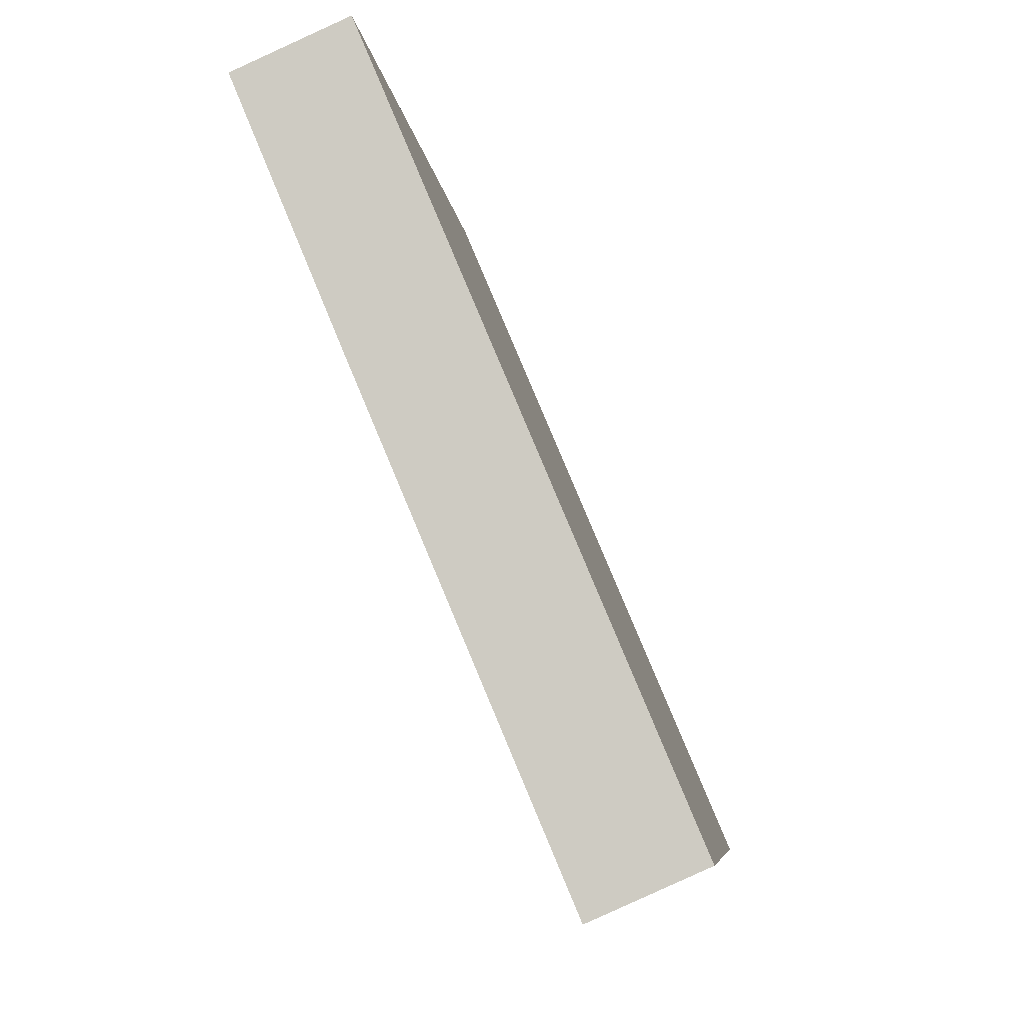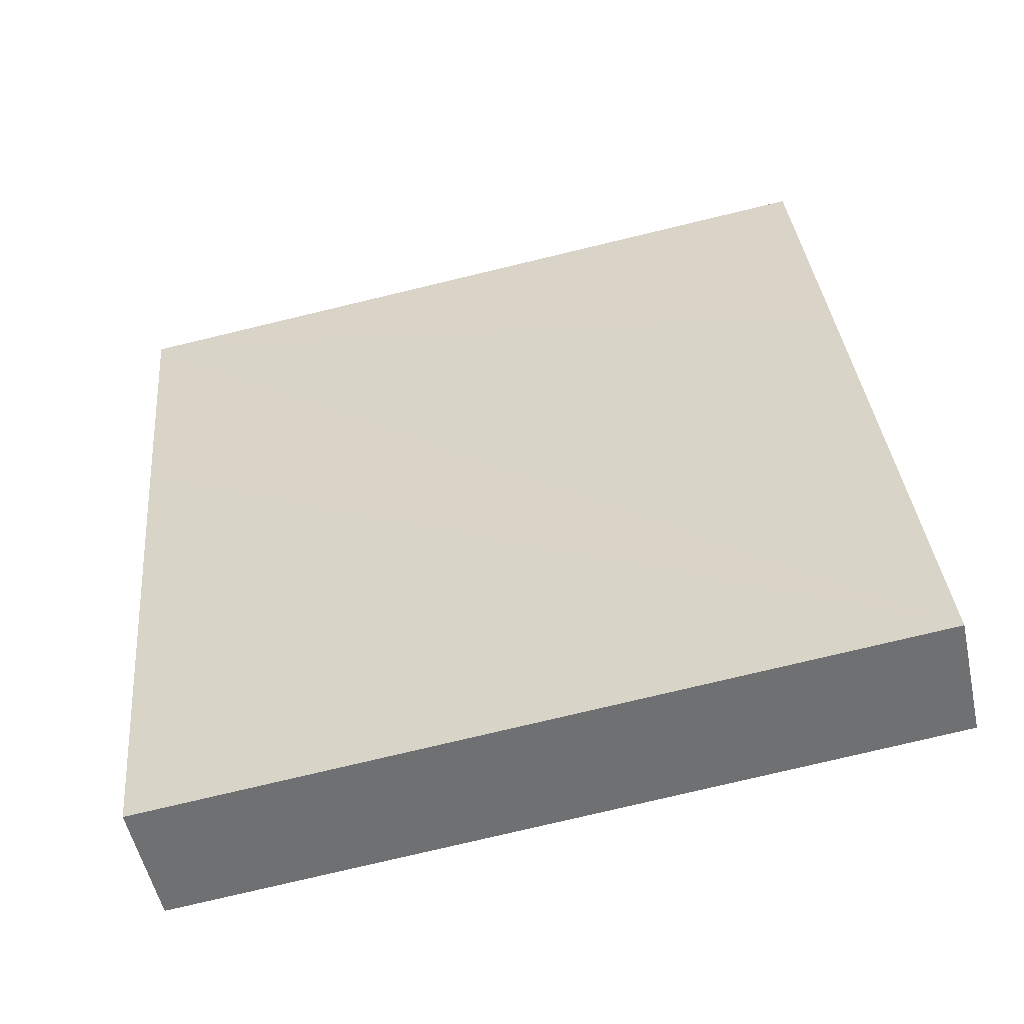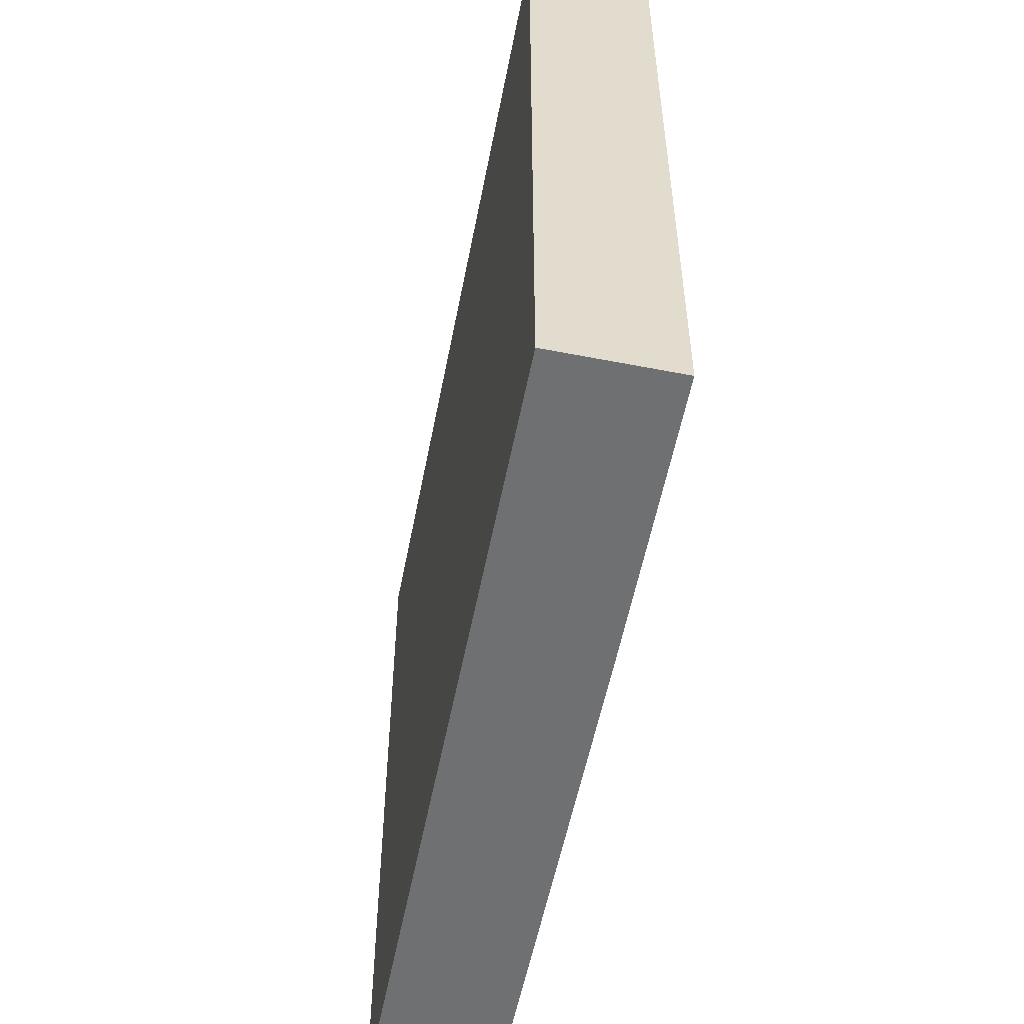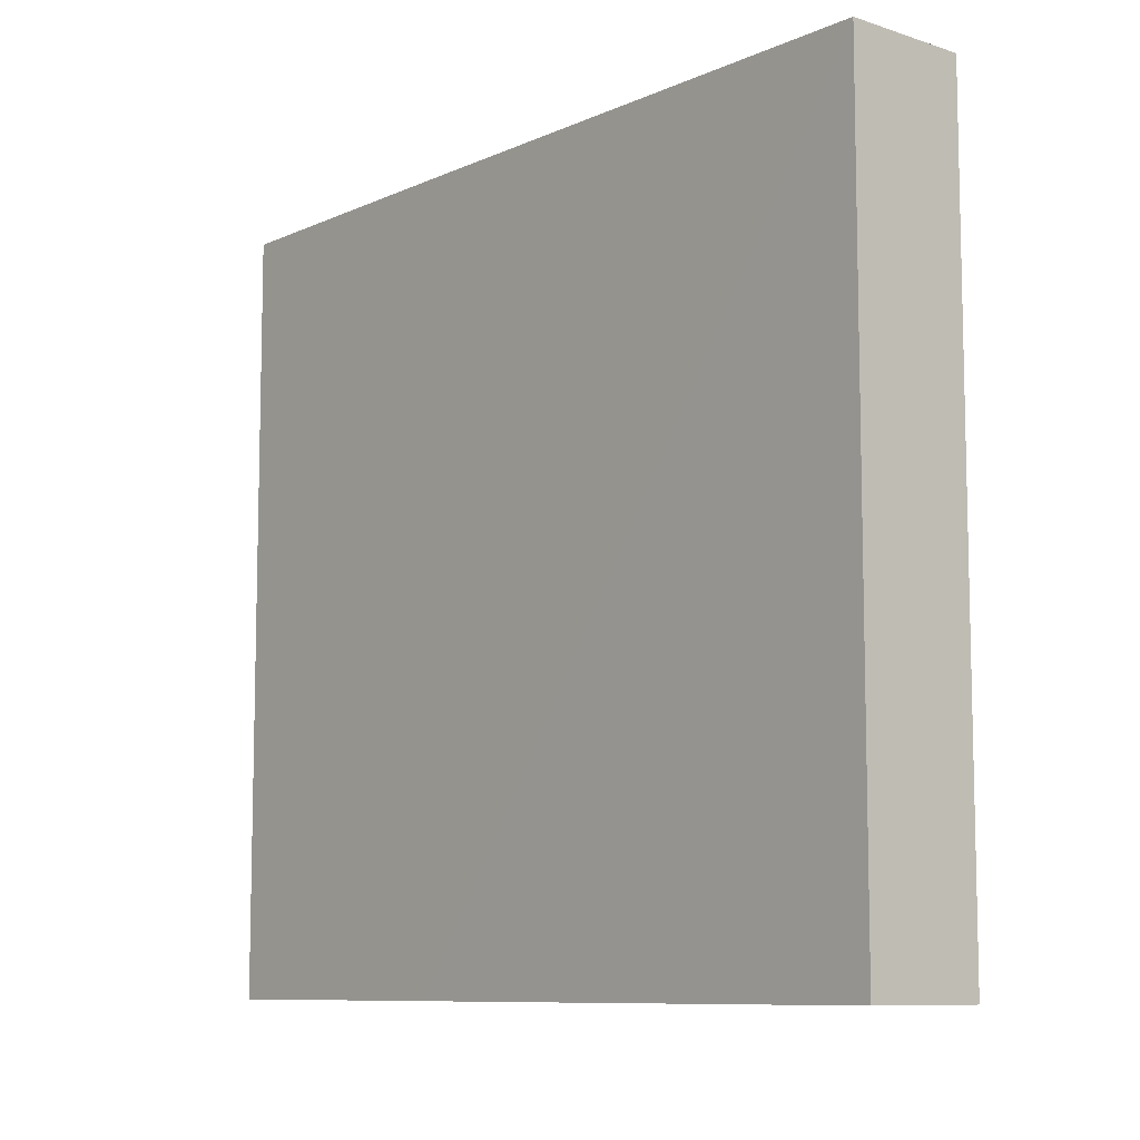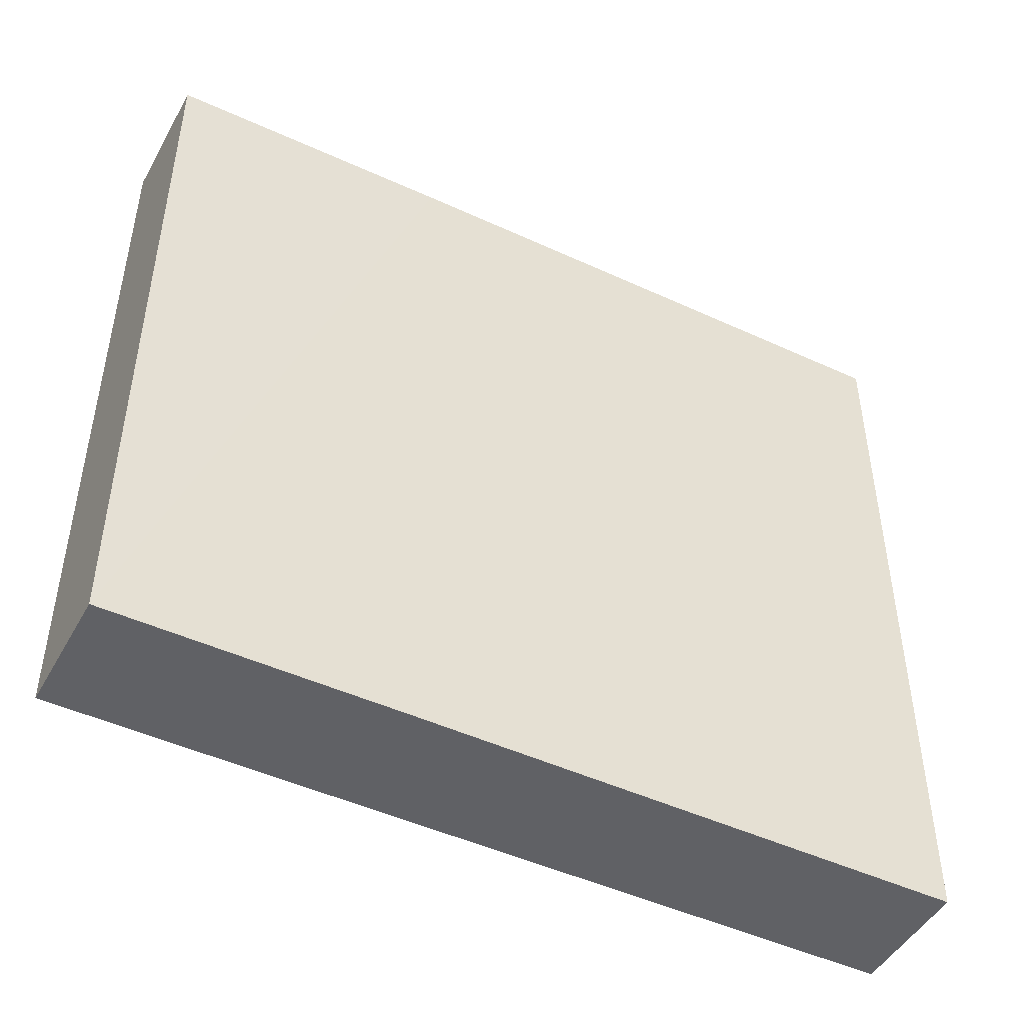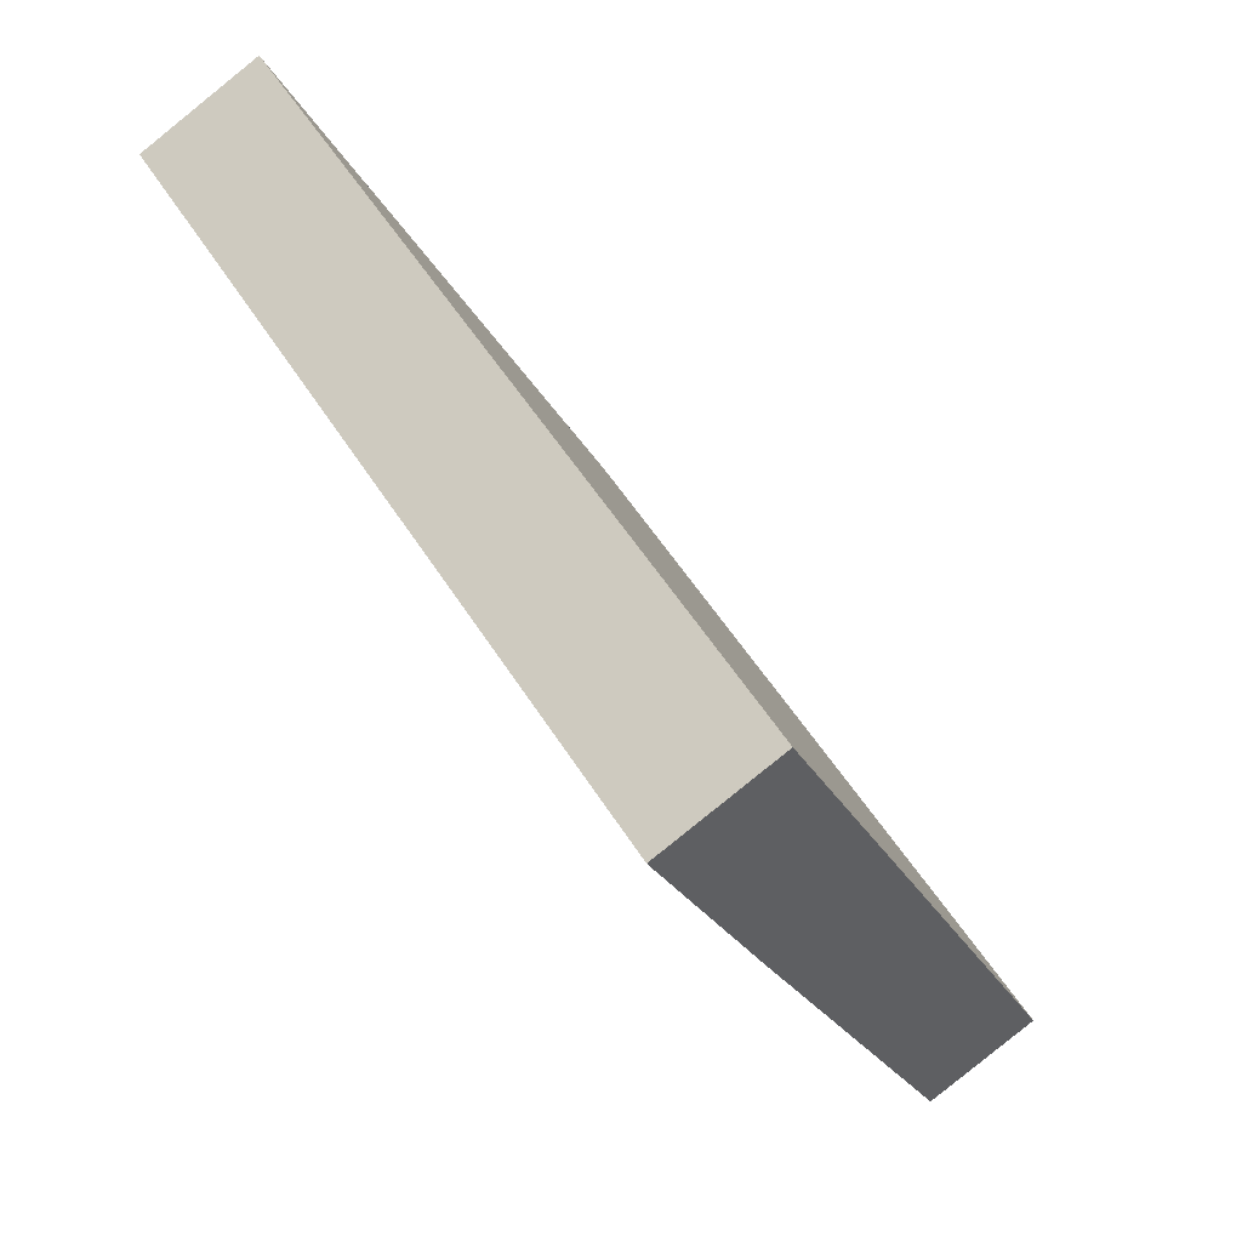
<metadata>
{"format":"obj","ext":"obj","renderer":"f3d","projection":"perspective","resolution":1024,"background":"white","views":[{"elev":-7.7,"azim":-173.4,"up":"+Z"},{"elev":-77.9,"azim":103.4,"up":"+Z"},{"elev":-54.9,"azim":11.8,"up":"+Y"},{"elev":-9.0,"azim":162.7,"up":"+Y"},{"elev":-47.9,"azim":85.5,"up":"+Y"},{"elev":55.8,"azim":148.1,"up":"+Z"}]}
</metadata>
<code>
v  10.19 17.88 16.79
v  2.403 17.88 5.739
v  7.517 17.88 17.95
v  7.634 17.88 10.65
v  5.558 17.88 5.739
v  2.637 17.88 -1.171
v  0 17.88 1.095e-15
v  10.19 -1.028e-15 16.79
v  7.634 -6.522e-16 10.65
v  2.637 7.17e-17 -1.171
v  5.558 -3.514e-16 5.739
v  0 0 0
v  7.517 -1.099e-15 17.95
v  2.403 -3.514e-16 5.739
g defaultobject
f 1 2 3
f 2 1 4
f 2 4 5
f 2 5 6
f 2 6 7
f 8 4 1
f 4 8 5
f 5 8 6
f 6 8 9
f 6 9 10
f 10 9 11
f 10 7 6
f 7 10 12
f 12 2 7
f 2 12 3
f 3 12 13
f 13 12 14
f 13 1 3
f 1 13 8
f 11 12 10
f 12 11 14
f 14 11 9
f 14 9 13
f 13 9 8

</code>
